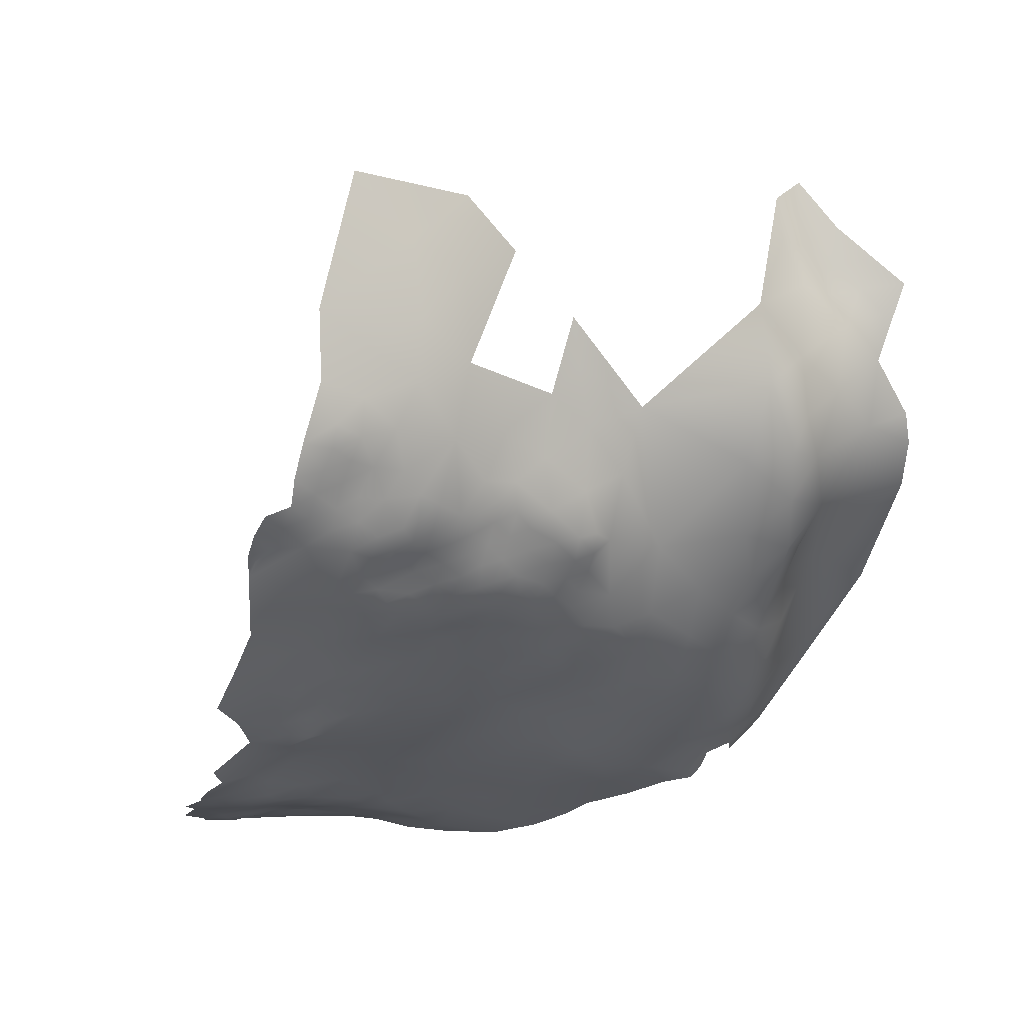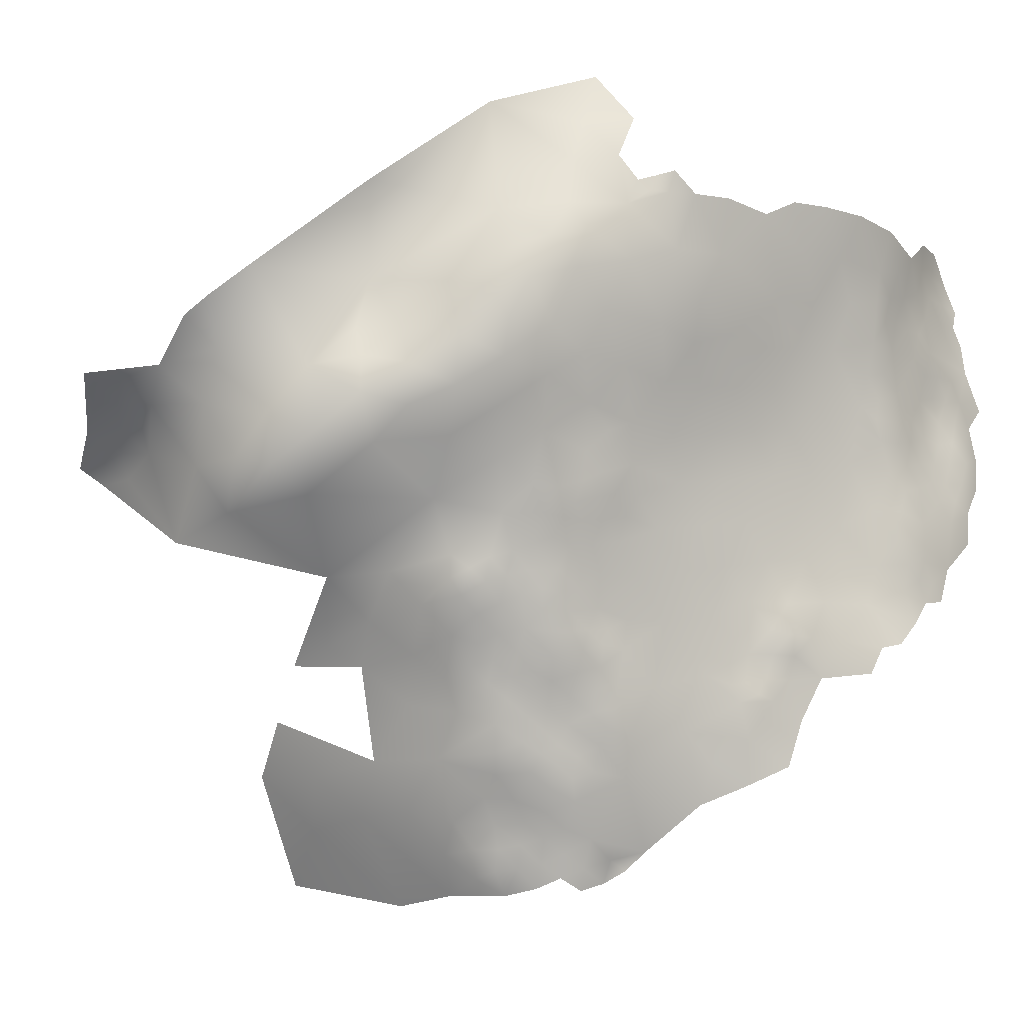
<metadata>
{"format":"obj","ext":"obj","renderer":"f3d","projection":"perspective","resolution":1024,"background":"white","views":[{"elev":-77.2,"azim":108.7,"up":"+Z"},{"elev":-49.7,"azim":-127.3,"up":"+Z"}]}
</metadata>
<code>
v -260.4 -542.9 -627.9
v -261.7 -544 -624.6
v -263.3 -544.1 -622
v -264.6 -541.7 -620.5
v -265.7 -538.8 -619.5
v -263 -541.9 -623
v -262.3 -546.5 -623.2
v -265.1 -536.2 -620.6
v -267.1 -540 -616.2
v -263.9 -539.2 -622.2
v -262.1 -539.7 -625
v -264.3 -546.5 -618.5
v -258.8 -541.1 -631.8
v -257.8 -538.5 -633.3
v -255.4 -538.4 -636.2
v -231.6 -505.2 -653.7
v -231.4 -507.8 -654.5
v -233.5 -507 -652.7
v -233.2 -509.8 -653.5
v -235.9 -508.7 -651.7
v -233.3 -504.3 -652.2
v -235.5 -504 -650.5
v -238.1 -502.3 -648.7
v -238 -505.6 -649.6
v -240.5 -501.3 -647.2
v -238.4 -499.2 -648.2
v -235.9 -500.5 -649.6
v -233.5 -501.9 -651.4
v -235.9 -497.6 -648.9
v -233.7 -498.8 -650.5
v -238 -508.3 -650.6
v -238.4 -511.4 -650.5
v -240.1 -507.8 -648.8
v -242.2 -506.9 -646.6
v -240.2 -504.7 -647.9
v -242.5 -503.8 -646
v -231.5 -502.7 -653.1
v -244.3 -502.8 -644.3
v -238 -496.5 -647.7
v -240.7 -497.6 -646.7
v -233.6 -495.9 -649.4
v -235.8 -494.9 -647.9
v -238.4 -494 -646.6
v -235.9 -492.2 -646.7
v -233.4 -493.2 -648.1
v -244.6 -500 -643.8
v -242.8 -500.7 -645.6
v -234.6 -513.8 -653.3
v -231.3 -500.2 -652.4
v -231 -491.8 -648.3
v -231.5 -494.3 -649.5
v -233.3 -490.4 -647
v -229.8 -489.3 -647
v -228 -492.5 -649.3
v -243.2 -496.8 -645.1
v -241.2 -493.1 -645
v -238.6 -490.9 -645.1
v -245.3 -496.8 -643.2
v -247.4 -496.6 -641.1
v -246.2 -494.4 -642.2
v -246.7 -500 -641.5
v -249.5 -498.3 -638.9
v -249.4 -495.3 -639.4
v -251.7 -495.3 -637.3
v -254.2 -495.2 -635.1
v -253.2 -492.7 -636.3
v -250.7 -492.9 -638.2
v -248 -492.8 -640.3
v -255.1 -498 -633.5
v -256.8 -495 -632.9
v -255.7 -492.6 -634.3
v -258.3 -492.1 -632.2
v -256.7 -490.3 -633.5
v -254.5 -490.6 -635.4
v -252.6 -490.1 -636.8
v -259.7 -495.5 -629.7
v -260.3 -491.6 -630.2
v -261.8 -490.3 -628.9
v -258.9 -488.8 -631.3
v -250.3 -490.3 -638.3
v -229.3 -503.1 -654.4
v -229.1 -506 -655.3
v -248.5 -488.5 -639.2
v -246.1 -489.8 -641
v -245.6 -492.3 -642.2
v -246.6 -487 -639.8
v -244.2 -487.8 -641.6
v -243.7 -490.6 -642.8
v -244.6 -485 -640.4
v -243.9 -493.6 -643.6
v -241.4 -489 -643.5
v -242.3 -486 -642.5
v -242.4 -483.5 -641.5
v -240 -482.4 -642.2
v -241.7 -481.2 -640.1
v -263.2 -492.7 -627.1
v -245.3 -502.7 -642.6
v -229.2 -501.1 -653.7
v -254.9 -487.6 -635.1
v -239.5 -484.5 -643.3
v -253.7 -484.5 -635.4
v -251.9 -487.6 -637.1
v -226.2 -499.9 -654.3
v -228.3 -498.2 -653.1
v -222.7 -500.6 -655.2
v -220.9 -503.6 -656.8
v -239 -487.3 -644.4
v -219.1 -505.6 -658.4
v -216.9 -503.6 -657.9
v -230.6 -496.5 -651.1
v -257.5 -498.2 -631.5
v -252.8 -498.6 -635.8
v -234.9 -486.5 -645.2
v -228.6 -485.2 -644.3
v -236 -489.6 -645.7
v -226.5 -507.5 -656.6
v -226.2 -510.6 -657.4
v -229.7 -509.6 -655.9
v -223.9 -509.2 -658
v -223.8 -512.3 -658.9
v -223.8 -515.5 -659.6
v -221.5 -513.6 -660.6
v -221.2 -510.7 -659.6
v -221.6 -516.7 -661
v -221.2 -507.4 -658.2
v -223.5 -518.8 -660
v -226 -518 -658.4
v -225.8 -520.6 -658.6
v -227 -520.2 -657.1
v -227 -514.2 -657.7
v -228.6 -521.7 -656.8
v -218.9 -508.8 -659.8
v -223.6 -506.4 -657
v -225.1 -503.8 -655.6
v -215.1 -509.8 -661
v -216.8 -506.9 -659.8
v -214.3 -505.6 -659.9
v -247 -504.5 -641
v -244.6 -505.8 -643.6
v -217.6 -499.7 -655.9
v -212.9 -501.9 -656.8
v -218.5 -512.1 -661
v -228.8 -440 -624.1
v -224.9 -441.7 -623.2
v -224.3 -445.7 -623.8
v -221.2 -444.6 -622.8
v -217.6 -446.8 -622.6
v -215.7 -449.2 -624.3
v -210.8 -448.2 -621.5
v -214 -446.3 -621.5
v -210.1 -444.9 -619.8
v -221.8 -448.6 -625.5
v -228.4 -444.8 -625.2
v -226.1 -436.3 -623.1
v -221.8 -440.3 -622.2
v -216.9 -442 -621
v -285.3 -482.6 -607
v -283.6 -482.8 -609.6
v -284 -480.8 -608.1
v -284.5 -486.5 -607.7
v -282.2 -479.2 -608.4
v -282.6 -480.8 -609.8
v -280.2 -479.1 -611.4
v -248.7 -526.9 -642.9
v -250.8 -527.7 -640.3
v -249.7 -524.9 -641
v -248.4 -524.7 -642.9
v -253.1 -527.1 -638.3
v -255.2 -528.4 -635.8
v -254.7 -525.1 -636.8
v -251.9 -524.5 -638.5
v -253.5 -522.9 -636.4
v -250.4 -521.6 -639
v -248.7 -519.7 -640.8
v -246.6 -517.7 -642.4
v -247.4 -521.1 -642.5
v -248.3 -522.7 -641.9
v -246.7 -522.8 -644.1
v -220.1 -478 -640.5
v -214.3 -476.8 -639.7
v -278.3 -538.6 -590.3
v -279.5 -538.8 -586.8
v -280.8 -535.7 -585.6
v -281.3 -536.5 -581.3
v -282.5 -532.2 -584.2
v -284.3 -531.8 -580.8
v -285.5 -528.1 -583.1
v -283.6 -529 -586.9
v -281.8 -532 -588.2
v -285.5 -524.9 -589.1
v -282.3 -528.6 -590.8
v -282.2 -525.9 -593.7
v -280.2 -531.9 -592
v -284.6 -522.8 -593.1
v -282.2 -523 -596.2
v -284.5 -519 -596.1
v -281.9 -520.5 -598.9
v -280.5 -523.2 -599.5
v -278.7 -522.3 -602.9
v -278.1 -526.5 -600.7
v -280.3 -525.5 -597.4
v -276.4 -525.9 -604.4
v -275.6 -523.6 -605.9
v -274.3 -526.6 -607.1
v -273.1 -529.4 -608.4
v -274.9 -529.8 -604.6
v -273 -532.1 -607
v -272.7 -527.4 -609.4
v -271.3 -529.2 -611
v -271.6 -532.2 -609.7
v -270.2 -535 -610.9
v -271.8 -534.5 -607.8
v -273.2 -533.9 -605
v -274.5 -534.6 -601.6
v -276.4 -534.4 -598.2
v -274.7 -537.2 -599.2
v -272 -537.2 -605.4
v -270.4 -537.4 -609
v -270.7 -540.1 -607.2
v -272 -540.2 -604.3
v -271.2 -542.7 -605.7
v -269.5 -540.1 -610
v -269.7 -542.8 -608.6
v -278.3 -534 -595.2
v -277.7 -531.2 -598.1
v -276.6 -537 -596.5
v -277.7 -537.7 -593.4
v -276.4 -540 -594.9
v -275 -539.9 -597.6
v -273.2 -539.5 -601.2
v -279.7 -528.4 -596.2
v -269.3 -532.2 -613.1
v -268.6 -535.7 -613.9
v -273.7 -542.3 -599.5
v -272.5 -542.4 -602.8
v -271.8 -545.5 -604.1
v -270.2 -545.5 -607.2
v -268.9 -545.1 -609.8
v -268.6 -542.2 -611.4
v -267.5 -545.2 -612.8
v -268.4 -547.8 -610.1
v -279.4 -531.2 -594.6
v -280.9 -528.7 -593.4
v -267.2 -535.5 -617
v -269 -538.1 -612.2
v -273 -524.2 -609.1
v -266.3 -549.5 -613.1
v -270.1 -548.7 -605.6
v -271.4 -548.3 -601
v -280 -539.3 -583.5
v -273.2 -545.8 -597.6
v -275 -542.5 -596.3
v -274.7 -547 -594.4
v -272.7 -545 -600.9
v -280.1 -535.3 -589.2
v -278.8 -535.5 -592.1
v -278.3 -541.2 -588.1
v -277 -542.6 -591.6
v -240.4 -528.6 -650.6
v -214.2 -489.7 -648.7
v -221.7 -494 -651.7
v -207.1 -493.1 -651.2
v -208.1 -499.4 -655.3
v -209.1 -505.7 -659
v -213.5 -495.6 -653.5
v -204.6 -487 -645.7
v -201.5 -503.3 -656.7
v -198.4 -491.2 -648
v -196.3 -484 -641.2
v -188.7 -495.1 -648.7
v -204.5 -480.8 -639.5
v -262.9 -527.4 -621.9
v -265.8 -531.8 -618.4
v -267.9 -526.3 -614.9
v -266.1 -520.8 -618.2
v -262.2 -520.8 -623.4
v -259.6 -524.6 -627
v -259.8 -530.2 -626.3
v -268.3 -515 -616.6
v -264.3 -515.5 -621.3
v -266.9 -509.9 -619.4
v -271.4 -510 -614.6
v -270.4 -504.5 -617.7
v -265.4 -504.3 -622.6
v -269.1 -499.3 -620.6
v -272.8 -495.4 -618.7
v -268.1 -494.3 -622.7
v -263.8 -499 -625
v -260 -502.7 -628.2
v -255.4 -502.9 -632.8
v -257.7 -508.4 -630.3
v -262 -508.8 -625.3
v -268 -487.9 -624.3
v -267.5 -481.9 -625.8
v -263.2 -486 -628.2
v -273.2 -489.7 -619.6
v -260 -513.9 -627.6
v -263.9 -478.9 -629
v -271.7 -516.8 -612.1
v -276.4 -516.8 -606.5
v -280.9 -516.4 -601.5
v -279.8 -510.7 -604.9
v -275.4 -510.7 -609.8
v -284.4 -511.6 -599.7
v -288.7 -512.3 -594.2
v -287.6 -519.1 -590.6
v -288.3 -506.2 -597.2
v -283.7 -505.8 -602.8
v -287.4 -501.1 -599.6
v -278.9 -504.9 -608.5
v -268.3 -476.3 -625.5
v -258.8 -475.9 -631.8
v -263.2 -473 -629.2
v -257.9 -469.8 -631.9
v -252.8 -472.9 -634.1
v -253.7 -479.5 -634.2
v -258.7 -482.5 -631.8
v -245.4 -475.8 -636.8
v -249 -483.6 -637.5
v -261.9 -467.3 -628.2
v -256.5 -463.9 -630.9
v -253.2 -466.2 -633.8
v -251.4 -460.6 -633.7
v -253 -459.4 -629
v -253 -458.3 -624.7
v -248.4 -454.9 -630
v -257.1 -462 -625.4
v -245.1 -458.6 -636.4
v -247.5 -465.3 -636.1
v -263.6 -464.2 -621.8
v -267 -467.5 -623.8
v -227.7 -472.4 -637.8
v -274.7 -499.7 -615.3
v -274.5 -506.1 -613
v -270.4 -467.5 -619.7
v -270.7 -471.3 -622.6
v -274.3 -471.2 -618.2
v -271.4 -466 -613.7
v -266.6 -471.2 -626.5
v -250.9 -503.3 -637.4
v -248.5 -509.4 -639.6
v -253.5 -508.5 -634.9
v -274 -475.9 -620.4
v -255.6 -513.8 -632.4
v -251.2 -515 -637.3
v -257.8 -519.2 -629.8
v -256 -524 -632.9
v -277.1 -476 -616.6
v -277.3 -472.3 -613.8
v -271.7 -482.2 -621.7
v -254.2 -518.8 -634.2
v -236.1 -524.6 -652.8
v -240.3 -523.5 -649.7
v -241.2 -518.5 -647.6
v -243.1 -511.8 -645.2
v -244.5 -532.5 -648
v -248.4 -531.8 -643.3
v -252.4 -532.2 -638.6
v -255.8 -533.2 -633.8
v -244.3 -526.2 -646.7
v -257.5 -529.2 -630.5
v -259.3 -535.4 -628.6
v -279.3 -471.2 -608
v -263.9 -451.9 -611.5
v -275.4 -461.4 -599
v -241.5 -453.7 -633.3
v -281.7 -471.3 -602.3
v -238.1 -462.4 -638.9
v -234.5 -477.2 -639.5
v -234.6 -482 -642.3
v -227.4 -479.2 -641.1
v -221.8 -482.1 -642.7
v -223.4 -488.4 -647
v -256.9 -457.4 -619.8
v -285.4 -491.4 -605.2
v -281 -493.5 -610.6
v -279.9 -487 -613.7
v -276.8 -493.1 -616.1
v -276.9 -482.2 -616.9
v -285.6 -497.6 -603.4
v -262.3 -534.7 -623.8
v -239 -456.6 -638.2
v -235.7 -453.5 -636
v -229 -451.7 -632.6
v -235.2 -448.6 -629
v -220.4 -454.9 -636.8
v -229.6 -456.5 -638.6
v -241.5 -446 -626.4
v -245.7 -441.7 -624
v -234.1 -442.4 -624.9
v -251.1 -444 -621.7
v -241.9 -441 -624.3
v -285.2 -476.4 -600.9
v -282.5 -476 -606.3
v -284.3 -471.3 -595
f 66 74 75
f 159 158 157
f 159 162 158
f 177 167 166
f 177 176 178
f 177 178 167
f 92 87 89
f 81 16 37
f 51 110 41
f 93 92 89
f 34 35 33
f 21 37 16
f 21 28 37
f 29 39 42
f 47 38 46
f 22 28 21
f 97 38 139
f 47 36 38
f 28 49 37
f 164 165 166
f 164 166 167
f 18 21 16
f 87 88 84
f 86 84 83
f 29 30 27
f 50 45 52
f 41 110 30
f 41 45 51
f 41 42 45
f 173 177 166
f 85 84 88
f 236 221 237
f 87 86 89
f 87 84 86
f 29 42 41
f 29 41 30
f 59 60 58
f 161 162 159
f 26 39 29
f 24 33 35
f 120 123 122
f 98 104 103
f 82 16 81
f 85 60 68
f 98 81 37
f 98 37 49
f 72 77 79
f 72 79 73
f 93 95 94
f 26 23 25
f 228 229 252
f 17 18 16
f 17 16 82
f 36 35 34
f 10 4 5
f 52 44 115
f 223 238 237
f 45 44 52
f 45 42 44
f 64 67 63
f 6 3 4
f 6 4 10
f 61 59 58
f 120 122 121
f 120 121 130
f 50 51 45
f 97 46 38
f 240 241 238
f 174 175 176
f 124 121 122
f 90 85 88
f 125 119 133
f 240 247 241
f 138 97 139
f 20 18 19
f 67 68 63
f 210 212 207
f 24 31 33
f 102 80 75
f 71 74 66
f 71 66 65
f 23 27 22
f 23 22 24
f 43 42 39
f 43 44 42
f 43 56 57
f 99 102 75
f 99 75 74
f 204 246 208
f 102 99 101
f 3 6 2
f 3 2 7
f 65 66 64
f 222 239 223
f 230 220 235
f 239 238 223
f 239 240 238
f 118 17 82
f 11 6 10
f 205 204 208
f 127 130 121
f 163 162 161
f 32 31 20
f 25 40 26
f 10 5 8
f 121 124 126
f 121 126 127
f 104 98 49
f 26 29 27
f 26 27 23
f 19 18 17
f 70 71 65
f 220 221 235
f 220 219 221
f 210 209 232
f 219 220 217
f 217 218 219
f 174 176 177
f 174 177 173
f 116 118 82
f 66 67 64
f 57 44 43
f 57 115 44
f 210 232 211
f 90 60 85
f 224 242 225
f 39 26 40
f 62 63 59
f 223 237 221
f 223 221 219
f 236 235 221
f 211 233 245
f 27 28 22
f 73 74 71
f 46 61 58
f 231 225 242
f 97 61 46
f 128 127 126
f 205 208 209
f 139 38 36
f 210 205 209
f 210 207 205
f 125 132 123
f 222 223 219
f 222 219 218
f 118 116 117
f 23 24 35
f 171 173 166
f 72 73 71
f 72 71 70
f 206 205 207
f 212 210 211
f 212 211 218
f 116 133 119
f 116 119 117
f 224 215 226
f 224 225 215
f 234 252 229
f 54 51 50
f 28 27 30
f 212 213 207
f 169 170 168
f 212 218 217
f 212 217 213
f 25 36 47
f 235 234 230
f 235 254 234
f 65 64 112
f 65 112 69
f 119 125 123
f 119 123 120
f 106 134 105
f 117 119 120
f 130 117 120
f 202 203 204
f 232 233 211
f 203 246 204
f 142 123 132
f 129 127 128
f 53 50 52
f 206 204 205
f 142 122 123
f 59 68 60
f 59 63 68
f 49 28 30
f 70 69 111
f 70 65 69
f 236 254 235
f 25 23 35
f 25 35 36
f 198 201 195
f 192 243 191
f 91 88 87
f 91 87 92
f 218 211 245
f 218 245 222
f 132 136 135
f 132 135 142
f 90 58 60
f 90 55 58
f 40 25 47
f 181 256 227
f 248 236 237
f 216 229 226
f 181 257 182
f 147 150 148
f 48 32 20
f 48 20 19
f 132 125 108
f 132 108 136
f 160 157 158
f 243 193 191
f 170 172 171
f 170 171 168
f 93 100 92
f 93 94 100
f 49 110 104
f 49 30 110
f 68 84 85
f 258 257 181
f 195 197 198
f 195 196 197
f 67 75 80
f 67 66 75
f 228 226 229
f 228 227 226
f 243 231 242
f 243 242 193
f 206 202 204
f 171 165 168
f 171 166 165
f 109 108 106
f 76 77 72
f 194 195 192
f 194 196 195
f 152 145 146
f 46 58 55
f 224 226 227
f 224 227 256
f 250 183 182
f 76 70 111
f 76 72 70
f 107 57 91
f 107 92 100
f 107 91 92
f 199 202 200
f 216 215 214
f 216 226 215
f 189 191 193
f 184 183 250
f 149 148 150
f 230 234 229
f 230 229 216
f 258 181 227
f 258 227 228
f 11 2 6
f 193 256 255
f 193 255 189
f 199 203 202
f 255 182 183
f 47 46 55
f 47 55 40
f 62 59 61
f 56 55 90
f 192 195 201
f 106 133 134
f 187 185 186
f 68 67 80
f 347 172 170
f 139 36 34
f 134 133 116
f 198 200 201
f 198 199 200
f 151 149 150
f 146 147 152
f 91 57 56
f 99 74 73
f 64 63 62
f 103 105 134
f 224 193 242
f 224 256 193
f 109 136 108
f 253 252 251
f 12 4 3
f 106 108 125
f 106 125 133
f 109 137 136
f 53 54 50
f 181 255 256
f 181 182 255
f 56 90 88
f 56 88 91
f 185 188 189
f 185 187 188
f 43 39 40
f 7 12 3
f 189 255 183
f 189 183 185
f 251 234 254
f 251 252 234
f 188 191 189
f 192 231 243
f 192 201 231
f 83 84 68
f 83 68 80
f 175 178 176
f 244 5 9
f 244 8 5
f 62 112 64
f 144 146 145
f 144 145 153
f 103 81 98
f 128 131 129
f 107 113 115
f 107 115 57
f 96 78 77
f 96 77 76
f 206 207 213
f 102 83 80
f 249 251 254
f 11 1 2
f 118 19 17
f 24 20 31
f 239 222 245
f 22 21 18
f 78 79 77
f 137 135 136
f 113 107 100
f 140 109 106
f 89 95 93
f 241 237 238
f 9 5 4
f 40 55 56
f 40 56 43
f 381 11 10
f 381 10 8
f 233 9 245
f 233 244 9
f 173 171 172
f 141 109 140
f 184 185 183
f 113 52 115
f 249 254 236
f 249 236 248
f 54 110 51
f 164 167 178
f 231 201 200
f 32 33 31
f 298 294 311
f 138 61 97
f 134 116 82
f 190 194 192
f 310 334 303
f 134 81 103
f 134 82 81
f 347 170 169
f 141 137 109
f 20 22 18
f 20 24 22
f 156 150 147
f 156 147 146
f 155 146 144
f 155 156 146
f 190 191 188
f 190 192 191
f 143 144 153
f 230 217 220
f 258 228 252
f 154 144 143
f 154 155 144
f 340 112 62
f 336 337 335
f 319 102 101
f 348 337 343
f 348 349 337
f 230 216 214
f 393 367 394
f 214 213 217
f 214 217 230
f 163 158 162
f 248 237 241
f 361 362 278
f 358 168 165
f 343 337 336
f 336 335 331
f 336 331 339
f 358 169 168
f 278 362 381
f 359 169 358
f 209 208 246
f 273 8 244
f 357 165 164
f 357 358 165
f 338 335 337
f 338 337 349
f 390 143 153
f 306 194 190
f 225 231 200
f 232 244 233
f 363 394 367
f 346 344 351
f 280 276 275
f 292 291 297
f 319 86 83
f 319 83 102
f 253 258 252
f 367 393 395
f 344 345 351
f 290 340 342
f 342 291 290
f 127 129 131
f 282 303 334
f 206 213 214
f 347 351 172
f 347 346 351
f 352 259 353
f 306 196 194
f 353 259 360
f 289 290 291
f 289 291 292
f 259 356 360
f 184 186 185
f 264 137 141
f 321 314 320
f 344 297 291
f 300 303 299
f 130 118 117
f 214 215 225
f 319 89 86
f 322 314 321
f 295 79 78
f 99 73 79
f 342 344 291
f 290 111 69
f 279 280 275
f 316 319 101
f 341 340 138
f 341 342 340
f 206 200 202
f 239 245 9
f 316 318 319
f 336 339 311
f 281 280 279
f 378 376 377
f 315 318 316
f 272 277 278
f 272 276 277
f 290 69 112
f 290 112 340
f 361 169 359
f 361 347 169
f 302 310 303
f 342 341 345
f 342 345 344
f 293 287 296
f 199 198 197
f 346 297 344
f 327 325 324
f 302 303 300
f 383 382 366
f 302 300 301
f 285 284 283
f 366 328 326
f 366 382 328
f 296 286 378
f 140 106 105
f 388 389 392
f 312 316 317
f 152 147 148
f 313 311 339
f 313 298 311
f 360 164 178
f 373 53 114
f 326 323 324
f 312 298 313
f 312 317 298
f 339 320 313
f 394 163 161
f 371 370 369
f 370 113 100
f 370 100 94
f 362 11 381
f 293 294 295
f 282 281 279
f 289 111 290
f 285 288 284
f 314 313 320
f 314 312 313
f 310 302 308
f 273 244 232
f 286 296 287
f 286 287 285
f 114 113 370
f 113 53 52
f 113 114 53
f 323 322 321
f 283 281 282
f 283 284 281
f 274 273 232
f 274 232 209
f 329 322 323
f 355 354 175
f 323 326 328
f 323 328 329
f 282 299 303
f 282 279 299
f 361 278 277
f 324 323 321
f 324 321 327
f 390 385 388
f 302 304 308
f 302 301 304
f 298 295 294
f 298 317 295
f 283 334 333
f 283 282 334
f 315 314 322
f 332 371 369
f 359 15 14
f 312 314 315
f 312 315 316
f 359 362 361
f 341 138 139
f 277 346 347
f 277 347 361
f 12 9 4
f 355 34 33
f 317 79 295
f 288 285 287
f 288 287 96
f 355 139 34
f 301 199 197
f 333 378 286
f 156 151 150
f 348 379 163
f 295 78 96
f 265 141 140
f 265 263 141
f 362 359 14
f 265 260 262
f 293 350 294
f 304 305 307
f 285 333 286
f 285 283 333
f 320 339 331
f 373 54 53
f 265 261 260
f 190 188 187
f 371 114 370
f 288 96 76
f 272 278 381
f 317 316 101
f 362 14 13
f 263 265 262
f 390 388 392
f 327 321 320
f 261 54 373
f 263 264 141
f 263 267 264
f 289 288 76
f 289 76 111
f 293 96 287
f 293 295 96
f 372 114 371
f 372 373 114
f 330 320 331
f 330 327 320
f 360 356 357
f 360 357 164
f 340 62 61
f 340 61 138
f 301 197 196
f 354 178 175
f 300 199 301
f 300 203 199
f 376 375 160
f 350 311 294
f 370 94 95
f 377 376 160
f 377 160 158
f 308 304 307
f 308 307 309
f 284 288 289
f 284 289 292
f 274 272 273
f 272 275 276
f 272 274 275
f 377 163 379
f 377 158 163
f 273 381 8
f 273 272 381
f 343 336 311
f 343 311 350
f 281 284 292
f 152 153 145
f 358 15 359
f 319 318 95
f 319 95 89
f 317 99 79
f 317 101 99
f 345 175 174
f 350 293 296
f 345 174 173
f 351 173 172
f 351 345 173
f 363 163 394
f 374 325 327
f 341 139 355
f 360 178 354
f 360 354 353
f 349 348 163
f 349 163 363
f 264 135 137
f 385 390 153
f 355 32 354
f 355 33 32
f 379 348 343
f 379 343 350
f 362 1 11
f 362 13 1
f 330 331 335
f 373 260 261
f 274 209 246
f 280 281 292
f 280 292 297
f 387 383 384
f 304 301 196
f 346 277 276
f 372 179 180
f 300 299 246
f 300 246 203
f 305 304 196
f 305 196 306
f 338 349 363
f 308 309 380
f 354 32 48
f 266 262 260
f 261 265 140
f 368 328 382
f 369 370 95
f 296 378 377
f 296 379 350
f 296 377 379
f 386 387 384
f 374 327 330
f 390 154 143
f 341 175 345
f 341 355 175
f 371 179 372
f 269 268 266
f 269 266 271
f 276 280 297
f 276 297 346
f 383 366 385
f 383 385 384
f 333 334 310
f 326 324 325
f 261 103 104
f 261 140 105
f 261 105 103
f 299 279 275
f 329 315 322
f 376 380 375
f 352 353 354
f 333 376 378
f 154 156 155
f 329 328 368
f 268 262 266
f 388 385 366
f 261 110 54
f 261 104 110
f 372 260 373
f 332 179 371
f 274 299 275
f 274 246 299
f 384 385 153
f 352 354 48
f 388 391 389
f 387 382 383
f 387 368 382
f 384 153 152
f 310 308 380
f 329 318 315
f 330 335 338
f 388 366 326
f 267 263 262
f 386 384 152
f 332 180 179
f 270 268 269
f 386 152 148
f 271 266 260
f 268 267 262
f 270 267 268
f 365 363 367
f 386 332 387
f 386 148 149
f 118 48 19
f 131 130 127
f 130 48 118
f 131 48 130
f 131 352 48
f 9 240 239
f 240 12 247
f 240 9 12
f 395 365 367
f 206 225 200
f 225 206 214
f 318 369 95
f 318 332 369
f 332 368 387
f 368 318 329
f 332 318 368
f 374 326 325
f 338 374 330
f 326 391 388
f 365 338 363
f 374 391 326
f 374 364 391
f 338 364 374
f 364 338 365
f 310 376 333
f 310 380 376

</code>
